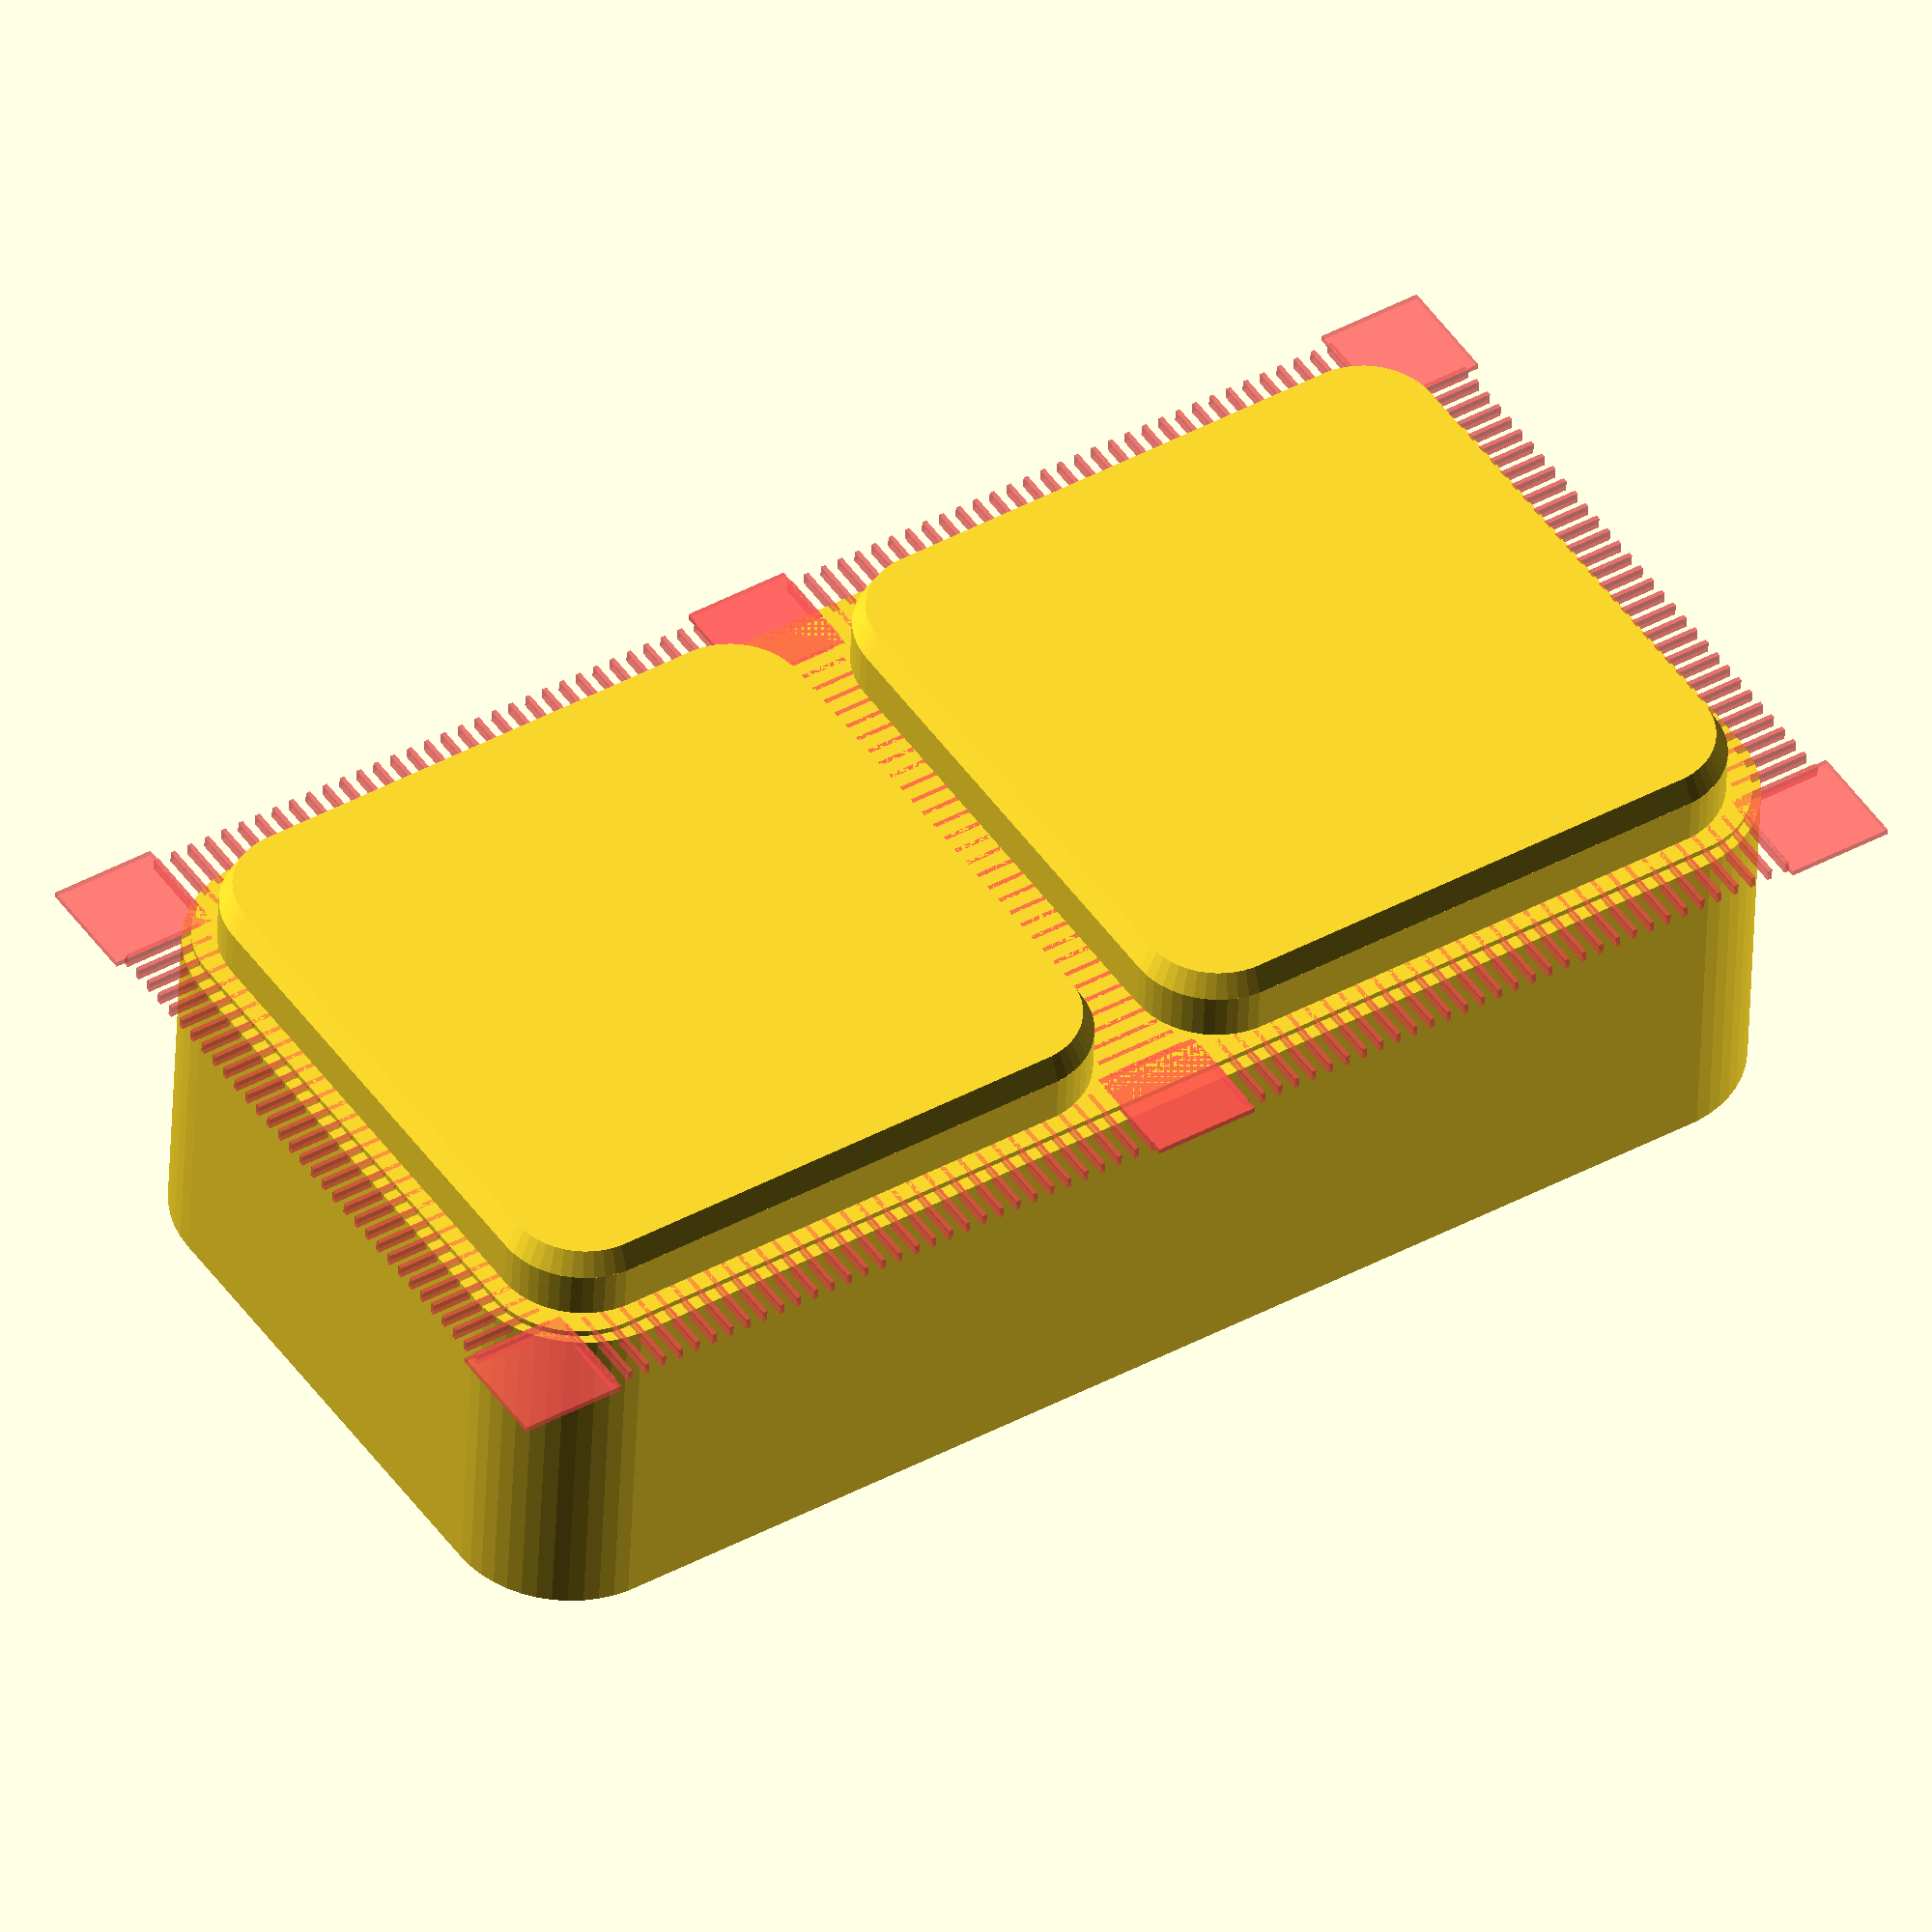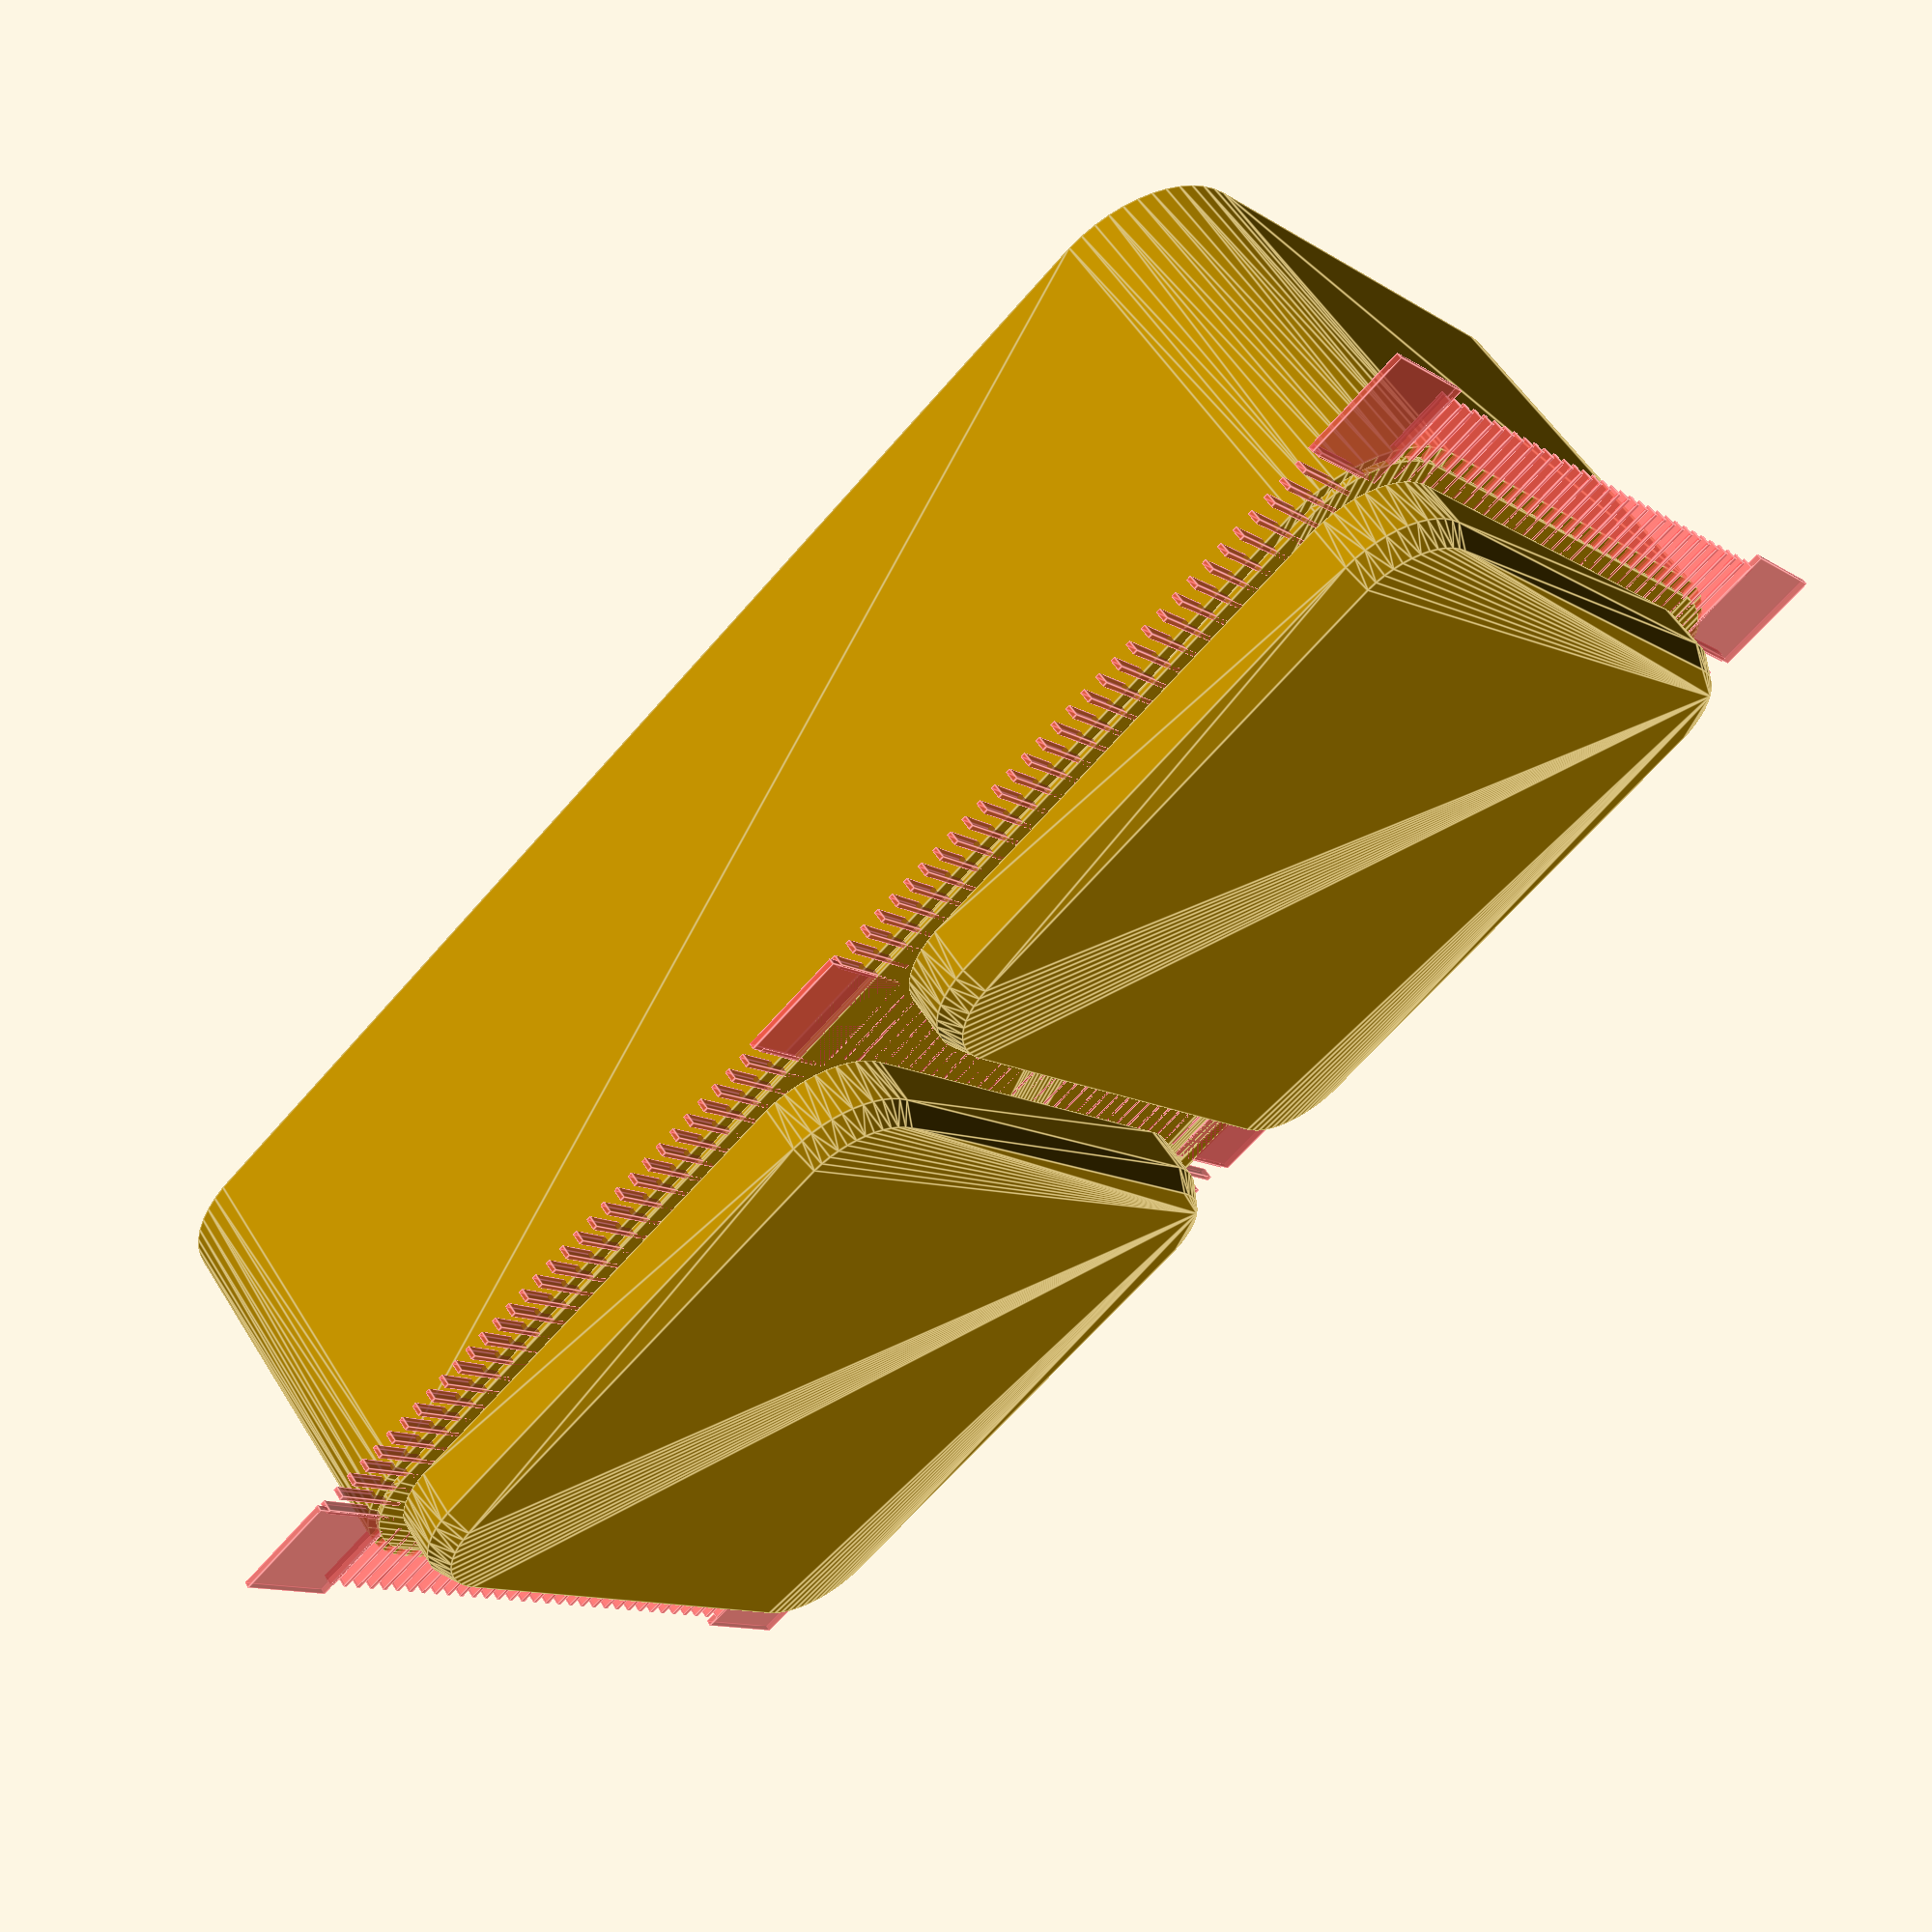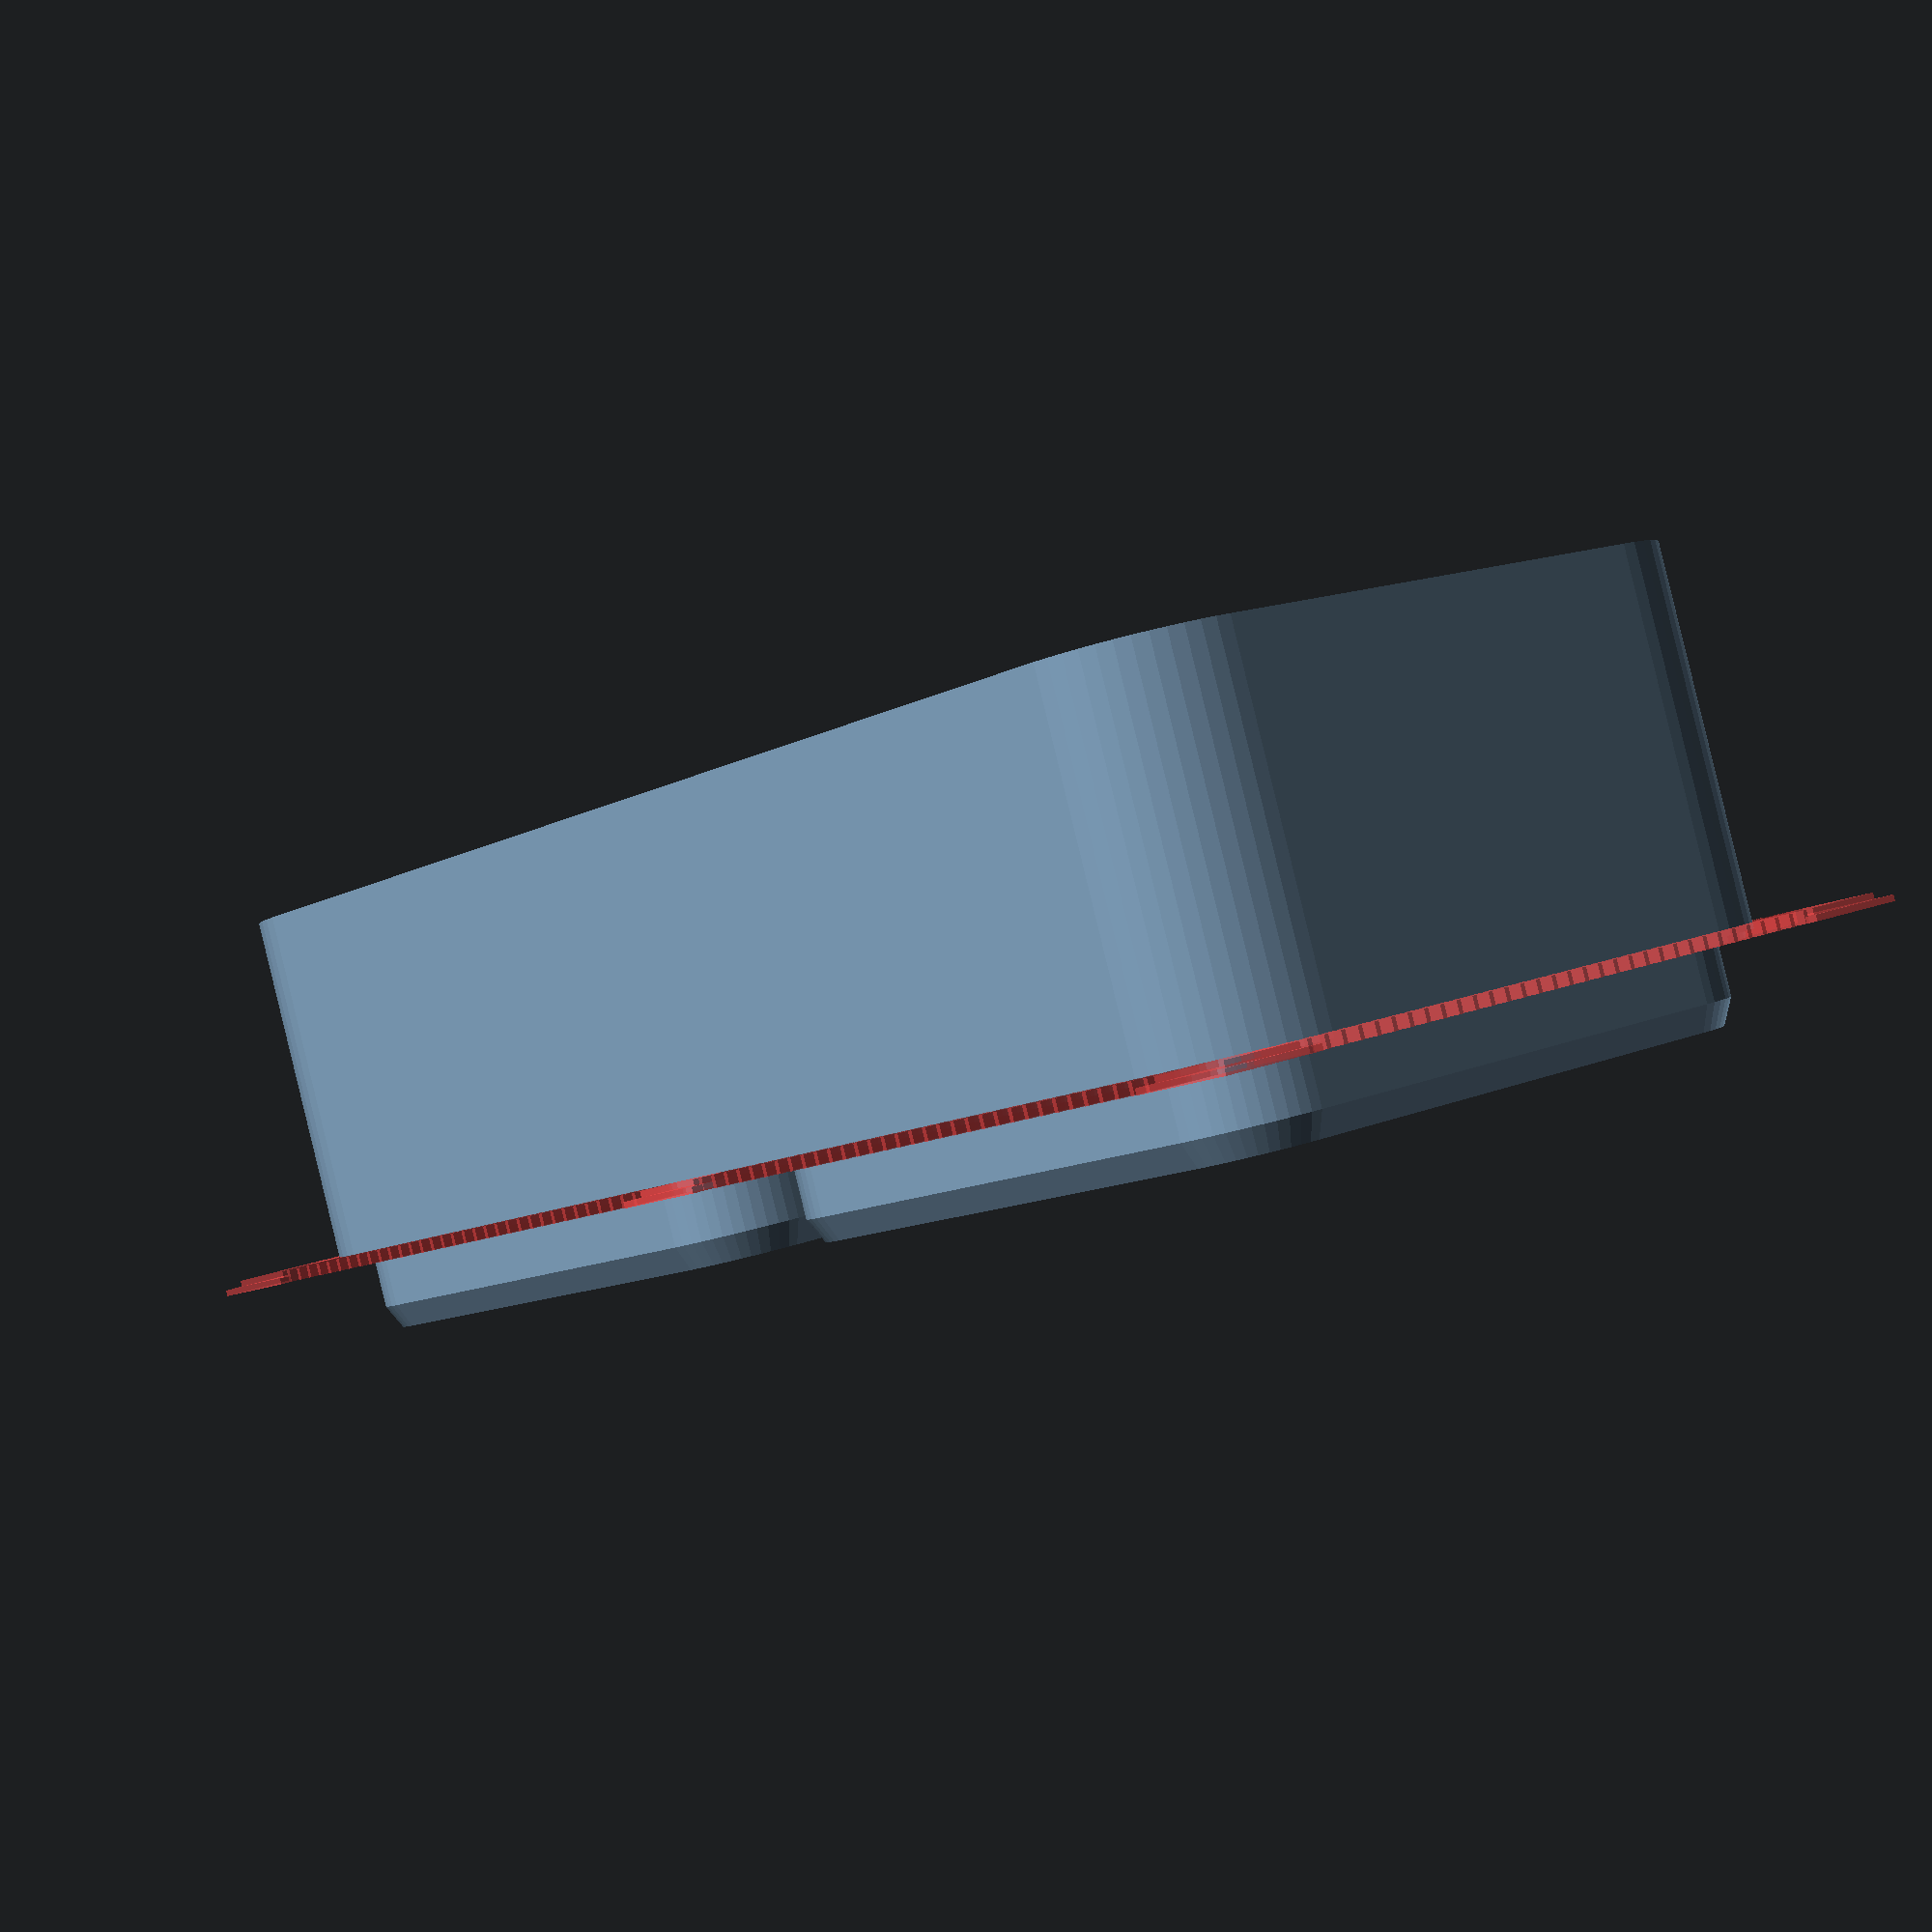
<openscad>
$fn = 50;


difference() {
	union() {
		translate(v = [0, 0, 3.2500000000]) {
			hull() {
				translate(v = [-25.0000000000, 10.0000000000, 0]) {
					cylinder(h = 14.7500000000, r = 5);
				}
				translate(v = [25.0000000000, 10.0000000000, 0]) {
					cylinder(h = 14.7500000000, r = 5);
				}
				translate(v = [-25.0000000000, -10.0000000000, 0]) {
					cylinder(h = 14.7500000000, r = 5);
				}
				translate(v = [25.0000000000, -10.0000000000, 0]) {
					cylinder(h = 14.7500000000, r = 5);
				}
			}
		}
		translate(v = [0, 0, 3]) {
			hull() {
				translate(v = [-25.6000000000, 10.6000000000, 0]) {
					cylinder(h = 0.2500000000, r = 3.8000000000);
				}
				translate(v = [25.6000000000, 10.6000000000, 0]) {
					cylinder(h = 0.2500000000, r = 3.8000000000);
				}
				translate(v = [-25.6000000000, -10.6000000000, 0]) {
					cylinder(h = 0.2500000000, r = 3.8000000000);
				}
				translate(v = [25.6000000000, -10.6000000000, 0]) {
					cylinder(h = 0.2500000000, r = 3.8000000000);
				}
			}
		}
		translate(v = [-15.0000000000, 0.0000000000, 1]) {
			rotate(a = [0, 180, 0]) {
				hull() {
					translate(v = [-10.0000000000, 10.0000000000, 0]) {
						cylinder(h = 1, r1 = 3.6000000000, r2 = 3.1000000000);
					}
					translate(v = [10.0000000000, 10.0000000000, 0]) {
						cylinder(h = 1, r1 = 3.6000000000, r2 = 3.1000000000);
					}
					translate(v = [-10.0000000000, -10.0000000000, 0]) {
						cylinder(h = 1, r1 = 3.6000000000, r2 = 3.1000000000);
					}
					translate(v = [10.0000000000, -10.0000000000, 0]) {
						cylinder(h = 1, r1 = 3.6000000000, r2 = 3.1000000000);
					}
				}
			}
		}
		translate(v = [-15.0000000000, 0.0000000000, 3]) {
			rotate(a = [0, 180, 0]) {
				hull() {
					translate(v = [-10.0000000000, 10.0000000000, 0]) {
						cylinder(h = 2, r1 = 3.6000000000, r2 = 3.6000000000);
					}
					translate(v = [10.0000000000, 10.0000000000, 0]) {
						cylinder(h = 2, r1 = 3.6000000000, r2 = 3.6000000000);
					}
					translate(v = [-10.0000000000, -10.0000000000, 0]) {
						cylinder(h = 2, r1 = 3.6000000000, r2 = 3.6000000000);
					}
					translate(v = [10.0000000000, -10.0000000000, 0]) {
						cylinder(h = 2, r1 = 3.6000000000, r2 = 3.6000000000);
					}
				}
			}
		}
		translate(v = [15.0000000000, 0.0000000000, 1]) {
			rotate(a = [0, 180, 0]) {
				hull() {
					translate(v = [-10.0000000000, 10.0000000000, 0]) {
						cylinder(h = 1, r1 = 3.6000000000, r2 = 3.1000000000);
					}
					translate(v = [10.0000000000, 10.0000000000, 0]) {
						cylinder(h = 1, r1 = 3.6000000000, r2 = 3.1000000000);
					}
					translate(v = [-10.0000000000, -10.0000000000, 0]) {
						cylinder(h = 1, r1 = 3.6000000000, r2 = 3.1000000000);
					}
					translate(v = [10.0000000000, -10.0000000000, 0]) {
						cylinder(h = 1, r1 = 3.6000000000, r2 = 3.1000000000);
					}
				}
			}
		}
		translate(v = [15.0000000000, 0.0000000000, 3]) {
			rotate(a = [0, 180, 0]) {
				hull() {
					translate(v = [-10.0000000000, 10.0000000000, 0]) {
						cylinder(h = 2, r1 = 3.6000000000, r2 = 3.6000000000);
					}
					translate(v = [10.0000000000, 10.0000000000, 0]) {
						cylinder(h = 2, r1 = 3.6000000000, r2 = 3.6000000000);
					}
					translate(v = [-10.0000000000, -10.0000000000, 0]) {
						cylinder(h = 2, r1 = 3.6000000000, r2 = 3.6000000000);
					}
					translate(v = [10.0000000000, -10.0000000000, 0]) {
						cylinder(h = 2, r1 = 3.6000000000, r2 = 3.6000000000);
					}
				}
			}
		}
	}
	union() {
		translate(v = [0, 0, 17.7500000000]) {
			hull() {
				translate(v = [-25.0000000000, 10.0000000000, 0]) {
					cylinder(h = 0.2500000000, r = 4.4000000000);
				}
				translate(v = [25.0000000000, 10.0000000000, 0]) {
					cylinder(h = 0.2500000000, r = 4.4000000000);
				}
				translate(v = [-25.0000000000, -10.0000000000, 0]) {
					cylinder(h = 0.2500000000, r = 4.4000000000);
				}
				translate(v = [25.0000000000, -10.0000000000, 0]) {
					cylinder(h = 0.2500000000, r = 4.4000000000);
				}
			}
		}
		translate(v = [0, 0, 4.5000000000]) {
			hull() {
				translate(v = [-25.0000000000, 10.0000000000, 0]) {
					cylinder(h = 13.5000000000, r = 3.8000000000);
				}
				translate(v = [25.0000000000, 10.0000000000, 0]) {
					cylinder(h = 13.5000000000, r = 3.8000000000);
				}
				translate(v = [-25.0000000000, -10.0000000000, 0]) {
					cylinder(h = 13.5000000000, r = 3.8000000000);
				}
				translate(v = [25.0000000000, -10.0000000000, 0]) {
					cylinder(h = 13.5000000000, r = 3.8000000000);
				}
			}
		}
		translate(v = [-15.0000000000, 0.0000000000, 4.5000000000]) {
			rotate(a = [0, 180, 0]) {
				hull() {
					translate(v = [-10.0000000000, 10.0000000000, 0]) {
						cylinder(h = 3.0000000000, r1 = 2.4000000000, r2 = 2.4000000000);
					}
					translate(v = [10.0000000000, 10.0000000000, 0]) {
						cylinder(h = 3.0000000000, r1 = 2.4000000000, r2 = 2.4000000000);
					}
					translate(v = [-10.0000000000, -10.0000000000, 0]) {
						cylinder(h = 3.0000000000, r1 = 2.4000000000, r2 = 2.4000000000);
					}
					translate(v = [10.0000000000, -10.0000000000, 0]) {
						cylinder(h = 3.0000000000, r1 = 2.4000000000, r2 = 2.4000000000);
					}
				}
			}
		}
		#translate(v = [-27.9000000000, -16.7500000000, 3]) {
			cube(size = [0.2000000000, 3.5000000000, 0.5000000000]);
		}
		#translate(v = [-27.9000000000, 13.2500000000, 3]) {
			cube(size = [0.2000000000, 3.5000000000, 0.5000000000]);
		}
		#translate(v = [-27.1000000000, -16.7500000000, 3]) {
			cube(size = [0.2000000000, 3.5000000000, 0.5000000000]);
		}
		#translate(v = [-27.1000000000, 13.2500000000, 3]) {
			cube(size = [0.2000000000, 3.5000000000, 0.5000000000]);
		}
		#translate(v = [-26.3000000000, -16.7500000000, 3]) {
			cube(size = [0.2000000000, 3.5000000000, 0.5000000000]);
		}
		#translate(v = [-26.3000000000, 13.2500000000, 3]) {
			cube(size = [0.2000000000, 3.5000000000, 0.5000000000]);
		}
		#translate(v = [-25.5000000000, -16.7500000000, 3]) {
			cube(size = [0.2000000000, 3.5000000000, 0.5000000000]);
		}
		#translate(v = [-25.5000000000, 13.2500000000, 3]) {
			cube(size = [0.2000000000, 3.5000000000, 0.5000000000]);
		}
		#translate(v = [-24.7000000000, -16.7500000000, 3]) {
			cube(size = [0.2000000000, 3.5000000000, 0.5000000000]);
		}
		#translate(v = [-24.7000000000, 13.2500000000, 3]) {
			cube(size = [0.2000000000, 3.5000000000, 0.5000000000]);
		}
		#translate(v = [-23.9000000000, -16.7500000000, 3]) {
			cube(size = [0.2000000000, 3.5000000000, 0.5000000000]);
		}
		#translate(v = [-23.9000000000, 13.2500000000, 3]) {
			cube(size = [0.2000000000, 3.5000000000, 0.5000000000]);
		}
		#translate(v = [-23.1000000000, -16.7500000000, 3]) {
			cube(size = [0.2000000000, 3.5000000000, 0.5000000000]);
		}
		#translate(v = [-23.1000000000, 13.2500000000, 3]) {
			cube(size = [0.2000000000, 3.5000000000, 0.5000000000]);
		}
		#translate(v = [-22.3000000000, -16.7500000000, 3]) {
			cube(size = [0.2000000000, 3.5000000000, 0.5000000000]);
		}
		#translate(v = [-22.3000000000, 13.2500000000, 3]) {
			cube(size = [0.2000000000, 3.5000000000, 0.5000000000]);
		}
		#translate(v = [-21.5000000000, -16.7500000000, 3]) {
			cube(size = [0.2000000000, 3.5000000000, 0.5000000000]);
		}
		#translate(v = [-21.5000000000, 13.2500000000, 3]) {
			cube(size = [0.2000000000, 3.5000000000, 0.5000000000]);
		}
		#translate(v = [-20.7000000000, -16.7500000000, 3]) {
			cube(size = [0.2000000000, 3.5000000000, 0.5000000000]);
		}
		#translate(v = [-20.7000000000, 13.2500000000, 3]) {
			cube(size = [0.2000000000, 3.5000000000, 0.5000000000]);
		}
		#translate(v = [-19.9000000000, -16.7500000000, 3]) {
			cube(size = [0.2000000000, 3.5000000000, 0.5000000000]);
		}
		#translate(v = [-19.9000000000, 13.2500000000, 3]) {
			cube(size = [0.2000000000, 3.5000000000, 0.5000000000]);
		}
		#translate(v = [-19.1000000000, -16.7500000000, 3]) {
			cube(size = [0.2000000000, 3.5000000000, 0.5000000000]);
		}
		#translate(v = [-19.1000000000, 13.2500000000, 3]) {
			cube(size = [0.2000000000, 3.5000000000, 0.5000000000]);
		}
		#translate(v = [-18.3000000000, -16.7500000000, 3]) {
			cube(size = [0.2000000000, 3.5000000000, 0.5000000000]);
		}
		#translate(v = [-18.3000000000, 13.2500000000, 3]) {
			cube(size = [0.2000000000, 3.5000000000, 0.5000000000]);
		}
		#translate(v = [-17.5000000000, -16.7500000000, 3]) {
			cube(size = [0.2000000000, 3.5000000000, 0.5000000000]);
		}
		#translate(v = [-17.5000000000, 13.2500000000, 3]) {
			cube(size = [0.2000000000, 3.5000000000, 0.5000000000]);
		}
		#translate(v = [-16.7000000000, -16.7500000000, 3]) {
			cube(size = [0.2000000000, 3.5000000000, 0.5000000000]);
		}
		#translate(v = [-16.7000000000, 13.2500000000, 3]) {
			cube(size = [0.2000000000, 3.5000000000, 0.5000000000]);
		}
		#translate(v = [-15.9000000000, -16.7500000000, 3]) {
			cube(size = [0.2000000000, 3.5000000000, 0.5000000000]);
		}
		#translate(v = [-15.9000000000, 13.2500000000, 3]) {
			cube(size = [0.2000000000, 3.5000000000, 0.5000000000]);
		}
		#translate(v = [-15.1000000000, -16.7500000000, 3]) {
			cube(size = [0.2000000000, 3.5000000000, 0.5000000000]);
		}
		#translate(v = [-15.1000000000, 13.2500000000, 3]) {
			cube(size = [0.2000000000, 3.5000000000, 0.5000000000]);
		}
		#translate(v = [-14.3000000000, -16.7500000000, 3]) {
			cube(size = [0.2000000000, 3.5000000000, 0.5000000000]);
		}
		#translate(v = [-14.3000000000, 13.2500000000, 3]) {
			cube(size = [0.2000000000, 3.5000000000, 0.5000000000]);
		}
		#translate(v = [-13.5000000000, -16.7500000000, 3]) {
			cube(size = [0.2000000000, 3.5000000000, 0.5000000000]);
		}
		#translate(v = [-13.5000000000, 13.2500000000, 3]) {
			cube(size = [0.2000000000, 3.5000000000, 0.5000000000]);
		}
		#translate(v = [-12.7000000000, -16.7500000000, 3]) {
			cube(size = [0.2000000000, 3.5000000000, 0.5000000000]);
		}
		#translate(v = [-12.7000000000, 13.2500000000, 3]) {
			cube(size = [0.2000000000, 3.5000000000, 0.5000000000]);
		}
		#translate(v = [-11.9000000000, -16.7500000000, 3]) {
			cube(size = [0.2000000000, 3.5000000000, 0.5000000000]);
		}
		#translate(v = [-11.9000000000, 13.2500000000, 3]) {
			cube(size = [0.2000000000, 3.5000000000, 0.5000000000]);
		}
		#translate(v = [-11.1000000000, -16.7500000000, 3]) {
			cube(size = [0.2000000000, 3.5000000000, 0.5000000000]);
		}
		#translate(v = [-11.1000000000, 13.2500000000, 3]) {
			cube(size = [0.2000000000, 3.5000000000, 0.5000000000]);
		}
		#translate(v = [-10.3000000000, -16.7500000000, 3]) {
			cube(size = [0.2000000000, 3.5000000000, 0.5000000000]);
		}
		#translate(v = [-10.3000000000, 13.2500000000, 3]) {
			cube(size = [0.2000000000, 3.5000000000, 0.5000000000]);
		}
		#translate(v = [-9.5000000000, -16.7500000000, 3]) {
			cube(size = [0.2000000000, 3.5000000000, 0.5000000000]);
		}
		#translate(v = [-9.5000000000, 13.2500000000, 3]) {
			cube(size = [0.2000000000, 3.5000000000, 0.5000000000]);
		}
		#translate(v = [-8.7000000000, -16.7500000000, 3]) {
			cube(size = [0.2000000000, 3.5000000000, 0.5000000000]);
		}
		#translate(v = [-8.7000000000, 13.2500000000, 3]) {
			cube(size = [0.2000000000, 3.5000000000, 0.5000000000]);
		}
		#translate(v = [-7.9000000000, -16.7500000000, 3]) {
			cube(size = [0.2000000000, 3.5000000000, 0.5000000000]);
		}
		#translate(v = [-7.9000000000, 13.2500000000, 3]) {
			cube(size = [0.2000000000, 3.5000000000, 0.5000000000]);
		}
		#translate(v = [-7.1000000000, -16.7500000000, 3]) {
			cube(size = [0.2000000000, 3.5000000000, 0.5000000000]);
		}
		#translate(v = [-7.1000000000, 13.2500000000, 3]) {
			cube(size = [0.2000000000, 3.5000000000, 0.5000000000]);
		}
		#translate(v = [-6.3000000000, -16.7500000000, 3]) {
			cube(size = [0.2000000000, 3.5000000000, 0.5000000000]);
		}
		#translate(v = [-6.3000000000, 13.2500000000, 3]) {
			cube(size = [0.2000000000, 3.5000000000, 0.5000000000]);
		}
		#translate(v = [-5.5000000000, -16.7500000000, 3]) {
			cube(size = [0.2000000000, 3.5000000000, 0.5000000000]);
		}
		#translate(v = [-5.5000000000, 13.2500000000, 3]) {
			cube(size = [0.2000000000, 3.5000000000, 0.5000000000]);
		}
		#translate(v = [-4.7000000000, -16.7500000000, 3]) {
			cube(size = [0.2000000000, 3.5000000000, 0.5000000000]);
		}
		#translate(v = [-4.7000000000, 13.2500000000, 3]) {
			cube(size = [0.2000000000, 3.5000000000, 0.5000000000]);
		}
		#translate(v = [-3.9000000000, -16.7500000000, 3]) {
			cube(size = [0.2000000000, 3.5000000000, 0.5000000000]);
		}
		#translate(v = [-3.9000000000, 13.2500000000, 3]) {
			cube(size = [0.2000000000, 3.5000000000, 0.5000000000]);
		}
		#translate(v = [-3.1000000000, -16.7500000000, 3]) {
			cube(size = [0.2000000000, 3.5000000000, 0.5000000000]);
		}
		#translate(v = [-3.1000000000, 13.2500000000, 3]) {
			cube(size = [0.2000000000, 3.5000000000, 0.5000000000]);
		}
		#translate(v = [-2.3000000000, -16.7500000000, 3]) {
			cube(size = [0.2000000000, 3.5000000000, 0.5000000000]);
		}
		#translate(v = [-2.3000000000, 13.2500000000, 3]) {
			cube(size = [0.2000000000, 3.5000000000, 0.5000000000]);
		}
		#translate(v = [-31.7500000000, -12.9000000000, 3]) {
			cube(size = [3.5000000000, 0.2000000000, 0.5000000000]);
		}
		#translate(v = [-1.7500000000, -12.9000000000, 3]) {
			cube(size = [3.5000000000, 0.2000000000, 0.5000000000]);
		}
		#translate(v = [-31.7500000000, -12.1000000000, 3]) {
			cube(size = [3.5000000000, 0.2000000000, 0.5000000000]);
		}
		#translate(v = [-1.7500000000, -12.1000000000, 3]) {
			cube(size = [3.5000000000, 0.2000000000, 0.5000000000]);
		}
		#translate(v = [-31.7500000000, -11.3000000000, 3]) {
			cube(size = [3.5000000000, 0.2000000000, 0.5000000000]);
		}
		#translate(v = [-1.7500000000, -11.3000000000, 3]) {
			cube(size = [3.5000000000, 0.2000000000, 0.5000000000]);
		}
		#translate(v = [-31.7500000000, -10.5000000000, 3]) {
			cube(size = [3.5000000000, 0.2000000000, 0.5000000000]);
		}
		#translate(v = [-1.7500000000, -10.5000000000, 3]) {
			cube(size = [3.5000000000, 0.2000000000, 0.5000000000]);
		}
		#translate(v = [-31.7500000000, -9.7000000000, 3]) {
			cube(size = [3.5000000000, 0.2000000000, 0.5000000000]);
		}
		#translate(v = [-1.7500000000, -9.7000000000, 3]) {
			cube(size = [3.5000000000, 0.2000000000, 0.5000000000]);
		}
		#translate(v = [-31.7500000000, -8.9000000000, 3]) {
			cube(size = [3.5000000000, 0.2000000000, 0.5000000000]);
		}
		#translate(v = [-1.7500000000, -8.9000000000, 3]) {
			cube(size = [3.5000000000, 0.2000000000, 0.5000000000]);
		}
		#translate(v = [-31.7500000000, -8.1000000000, 3]) {
			cube(size = [3.5000000000, 0.2000000000, 0.5000000000]);
		}
		#translate(v = [-1.7500000000, -8.1000000000, 3]) {
			cube(size = [3.5000000000, 0.2000000000, 0.5000000000]);
		}
		#translate(v = [-31.7500000000, -7.3000000000, 3]) {
			cube(size = [3.5000000000, 0.2000000000, 0.5000000000]);
		}
		#translate(v = [-1.7500000000, -7.3000000000, 3]) {
			cube(size = [3.5000000000, 0.2000000000, 0.5000000000]);
		}
		#translate(v = [-31.7500000000, -6.5000000000, 3]) {
			cube(size = [3.5000000000, 0.2000000000, 0.5000000000]);
		}
		#translate(v = [-1.7500000000, -6.5000000000, 3]) {
			cube(size = [3.5000000000, 0.2000000000, 0.5000000000]);
		}
		#translate(v = [-31.7500000000, -5.7000000000, 3]) {
			cube(size = [3.5000000000, 0.2000000000, 0.5000000000]);
		}
		#translate(v = [-1.7500000000, -5.7000000000, 3]) {
			cube(size = [3.5000000000, 0.2000000000, 0.5000000000]);
		}
		#translate(v = [-31.7500000000, -4.9000000000, 3]) {
			cube(size = [3.5000000000, 0.2000000000, 0.5000000000]);
		}
		#translate(v = [-1.7500000000, -4.9000000000, 3]) {
			cube(size = [3.5000000000, 0.2000000000, 0.5000000000]);
		}
		#translate(v = [-31.7500000000, -4.1000000000, 3]) {
			cube(size = [3.5000000000, 0.2000000000, 0.5000000000]);
		}
		#translate(v = [-1.7500000000, -4.1000000000, 3]) {
			cube(size = [3.5000000000, 0.2000000000, 0.5000000000]);
		}
		#translate(v = [-31.7500000000, -3.3000000000, 3]) {
			cube(size = [3.5000000000, 0.2000000000, 0.5000000000]);
		}
		#translate(v = [-1.7500000000, -3.3000000000, 3]) {
			cube(size = [3.5000000000, 0.2000000000, 0.5000000000]);
		}
		#translate(v = [-31.7500000000, -2.5000000000, 3]) {
			cube(size = [3.5000000000, 0.2000000000, 0.5000000000]);
		}
		#translate(v = [-1.7500000000, -2.5000000000, 3]) {
			cube(size = [3.5000000000, 0.2000000000, 0.5000000000]);
		}
		#translate(v = [-31.7500000000, -1.7000000000, 3]) {
			cube(size = [3.5000000000, 0.2000000000, 0.5000000000]);
		}
		#translate(v = [-1.7500000000, -1.7000000000, 3]) {
			cube(size = [3.5000000000, 0.2000000000, 0.5000000000]);
		}
		#translate(v = [-31.7500000000, -0.9000000000, 3]) {
			cube(size = [3.5000000000, 0.2000000000, 0.5000000000]);
		}
		#translate(v = [-1.7500000000, -0.9000000000, 3]) {
			cube(size = [3.5000000000, 0.2000000000, 0.5000000000]);
		}
		#translate(v = [-31.7500000000, -0.1000000000, 3]) {
			cube(size = [3.5000000000, 0.2000000000, 0.5000000000]);
		}
		#translate(v = [-1.7500000000, -0.1000000000, 3]) {
			cube(size = [3.5000000000, 0.2000000000, 0.5000000000]);
		}
		#translate(v = [-31.7500000000, 0.7000000000, 3]) {
			cube(size = [3.5000000000, 0.2000000000, 0.5000000000]);
		}
		#translate(v = [-1.7500000000, 0.7000000000, 3]) {
			cube(size = [3.5000000000, 0.2000000000, 0.5000000000]);
		}
		#translate(v = [-31.7500000000, 1.5000000000, 3]) {
			cube(size = [3.5000000000, 0.2000000000, 0.5000000000]);
		}
		#translate(v = [-1.7500000000, 1.5000000000, 3]) {
			cube(size = [3.5000000000, 0.2000000000, 0.5000000000]);
		}
		#translate(v = [-31.7500000000, 2.3000000000, 3]) {
			cube(size = [3.5000000000, 0.2000000000, 0.5000000000]);
		}
		#translate(v = [-1.7500000000, 2.3000000000, 3]) {
			cube(size = [3.5000000000, 0.2000000000, 0.5000000000]);
		}
		#translate(v = [-31.7500000000, 3.1000000000, 3]) {
			cube(size = [3.5000000000, 0.2000000000, 0.5000000000]);
		}
		#translate(v = [-1.7500000000, 3.1000000000, 3]) {
			cube(size = [3.5000000000, 0.2000000000, 0.5000000000]);
		}
		#translate(v = [-31.7500000000, 3.9000000000, 3]) {
			cube(size = [3.5000000000, 0.2000000000, 0.5000000000]);
		}
		#translate(v = [-1.7500000000, 3.9000000000, 3]) {
			cube(size = [3.5000000000, 0.2000000000, 0.5000000000]);
		}
		#translate(v = [-31.7500000000, 4.7000000000, 3]) {
			cube(size = [3.5000000000, 0.2000000000, 0.5000000000]);
		}
		#translate(v = [-1.7500000000, 4.7000000000, 3]) {
			cube(size = [3.5000000000, 0.2000000000, 0.5000000000]);
		}
		#translate(v = [-31.7500000000, 5.5000000000, 3]) {
			cube(size = [3.5000000000, 0.2000000000, 0.5000000000]);
		}
		#translate(v = [-1.7500000000, 5.5000000000, 3]) {
			cube(size = [3.5000000000, 0.2000000000, 0.5000000000]);
		}
		#translate(v = [-31.7500000000, 6.3000000000, 3]) {
			cube(size = [3.5000000000, 0.2000000000, 0.5000000000]);
		}
		#translate(v = [-1.7500000000, 6.3000000000, 3]) {
			cube(size = [3.5000000000, 0.2000000000, 0.5000000000]);
		}
		#translate(v = [-31.7500000000, 7.1000000000, 3]) {
			cube(size = [3.5000000000, 0.2000000000, 0.5000000000]);
		}
		#translate(v = [-1.7500000000, 7.1000000000, 3]) {
			cube(size = [3.5000000000, 0.2000000000, 0.5000000000]);
		}
		#translate(v = [-31.7500000000, 7.9000000000, 3]) {
			cube(size = [3.5000000000, 0.2000000000, 0.5000000000]);
		}
		#translate(v = [-1.7500000000, 7.9000000000, 3]) {
			cube(size = [3.5000000000, 0.2000000000, 0.5000000000]);
		}
		#translate(v = [-31.7500000000, 8.7000000000, 3]) {
			cube(size = [3.5000000000, 0.2000000000, 0.5000000000]);
		}
		#translate(v = [-1.7500000000, 8.7000000000, 3]) {
			cube(size = [3.5000000000, 0.2000000000, 0.5000000000]);
		}
		#translate(v = [-31.7500000000, 9.5000000000, 3]) {
			cube(size = [3.5000000000, 0.2000000000, 0.5000000000]);
		}
		#translate(v = [-1.7500000000, 9.5000000000, 3]) {
			cube(size = [3.5000000000, 0.2000000000, 0.5000000000]);
		}
		#translate(v = [-31.7500000000, 10.3000000000, 3]) {
			cube(size = [3.5000000000, 0.2000000000, 0.5000000000]);
		}
		#translate(v = [-1.7500000000, 10.3000000000, 3]) {
			cube(size = [3.5000000000, 0.2000000000, 0.5000000000]);
		}
		#translate(v = [-31.7500000000, 11.1000000000, 3]) {
			cube(size = [3.5000000000, 0.2000000000, 0.5000000000]);
		}
		#translate(v = [-1.7500000000, 11.1000000000, 3]) {
			cube(size = [3.5000000000, 0.2000000000, 0.5000000000]);
		}
		#translate(v = [-31.7500000000, 11.9000000000, 3]) {
			cube(size = [3.5000000000, 0.2000000000, 0.5000000000]);
		}
		#translate(v = [-1.7500000000, 11.9000000000, 3]) {
			cube(size = [3.5000000000, 0.2000000000, 0.5000000000]);
		}
		#translate(v = [-31.7500000000, 12.7000000000, 3]) {
			cube(size = [3.5000000000, 0.2000000000, 0.5000000000]);
		}
		#translate(v = [-1.7500000000, 12.7000000000, 3]) {
			cube(size = [3.5000000000, 0.2000000000, 0.5000000000]);
		}
		#translate(v = [-32.2500000000, -17.2500000000, 3]) {
			cube(size = [4.5000000000, 4.5000000000, 0.2500000000]);
		}
		#translate(v = [-2.2500000000, -17.2500000000, 3]) {
			cube(size = [4.5000000000, 4.5000000000, 0.2500000000]);
		}
		#translate(v = [-32.2500000000, 12.7500000000, 3]) {
			cube(size = [4.5000000000, 4.5000000000, 0.2500000000]);
		}
		#translate(v = [-2.2500000000, 12.7500000000, 3]) {
			cube(size = [4.5000000000, 4.5000000000, 0.2500000000]);
		}
		#translate(v = [-31.7500000000, -16.7500000000, 3.2500000000]) {
			cube(size = [3.5000000000, 3.5000000000, 0.2500000000]);
		}
		#translate(v = [-1.7500000000, -16.7500000000, 3.2500000000]) {
			cube(size = [3.5000000000, 3.5000000000, 0.2500000000]);
		}
		#translate(v = [-31.7500000000, 13.2500000000, 3.2500000000]) {
			cube(size = [3.5000000000, 3.5000000000, 0.2500000000]);
		}
		#translate(v = [-1.7500000000, 13.2500000000, 3.2500000000]) {
			cube(size = [3.5000000000, 3.5000000000, 0.2500000000]);
		}
		translate(v = [15.0000000000, 0.0000000000, 4.5000000000]) {
			rotate(a = [0, 180, 0]) {
				hull() {
					translate(v = [-10.0000000000, 10.0000000000, 0]) {
						cylinder(h = 3.0000000000, r1 = 2.4000000000, r2 = 2.4000000000);
					}
					translate(v = [10.0000000000, 10.0000000000, 0]) {
						cylinder(h = 3.0000000000, r1 = 2.4000000000, r2 = 2.4000000000);
					}
					translate(v = [-10.0000000000, -10.0000000000, 0]) {
						cylinder(h = 3.0000000000, r1 = 2.4000000000, r2 = 2.4000000000);
					}
					translate(v = [10.0000000000, -10.0000000000, 0]) {
						cylinder(h = 3.0000000000, r1 = 2.4000000000, r2 = 2.4000000000);
					}
				}
			}
		}
		#translate(v = [2.1000000000, -16.7500000000, 3]) {
			cube(size = [0.2000000000, 3.5000000000, 0.5000000000]);
		}
		#translate(v = [2.1000000000, 13.2500000000, 3]) {
			cube(size = [0.2000000000, 3.5000000000, 0.5000000000]);
		}
		#translate(v = [2.9000000000, -16.7500000000, 3]) {
			cube(size = [0.2000000000, 3.5000000000, 0.5000000000]);
		}
		#translate(v = [2.9000000000, 13.2500000000, 3]) {
			cube(size = [0.2000000000, 3.5000000000, 0.5000000000]);
		}
		#translate(v = [3.7000000000, -16.7500000000, 3]) {
			cube(size = [0.2000000000, 3.5000000000, 0.5000000000]);
		}
		#translate(v = [3.7000000000, 13.2500000000, 3]) {
			cube(size = [0.2000000000, 3.5000000000, 0.5000000000]);
		}
		#translate(v = [4.5000000000, -16.7500000000, 3]) {
			cube(size = [0.2000000000, 3.5000000000, 0.5000000000]);
		}
		#translate(v = [4.5000000000, 13.2500000000, 3]) {
			cube(size = [0.2000000000, 3.5000000000, 0.5000000000]);
		}
		#translate(v = [5.3000000000, -16.7500000000, 3]) {
			cube(size = [0.2000000000, 3.5000000000, 0.5000000000]);
		}
		#translate(v = [5.3000000000, 13.2500000000, 3]) {
			cube(size = [0.2000000000, 3.5000000000, 0.5000000000]);
		}
		#translate(v = [6.1000000000, -16.7500000000, 3]) {
			cube(size = [0.2000000000, 3.5000000000, 0.5000000000]);
		}
		#translate(v = [6.1000000000, 13.2500000000, 3]) {
			cube(size = [0.2000000000, 3.5000000000, 0.5000000000]);
		}
		#translate(v = [6.9000000000, -16.7500000000, 3]) {
			cube(size = [0.2000000000, 3.5000000000, 0.5000000000]);
		}
		#translate(v = [6.9000000000, 13.2500000000, 3]) {
			cube(size = [0.2000000000, 3.5000000000, 0.5000000000]);
		}
		#translate(v = [7.7000000000, -16.7500000000, 3]) {
			cube(size = [0.2000000000, 3.5000000000, 0.5000000000]);
		}
		#translate(v = [7.7000000000, 13.2500000000, 3]) {
			cube(size = [0.2000000000, 3.5000000000, 0.5000000000]);
		}
		#translate(v = [8.5000000000, -16.7500000000, 3]) {
			cube(size = [0.2000000000, 3.5000000000, 0.5000000000]);
		}
		#translate(v = [8.5000000000, 13.2500000000, 3]) {
			cube(size = [0.2000000000, 3.5000000000, 0.5000000000]);
		}
		#translate(v = [9.3000000000, -16.7500000000, 3]) {
			cube(size = [0.2000000000, 3.5000000000, 0.5000000000]);
		}
		#translate(v = [9.3000000000, 13.2500000000, 3]) {
			cube(size = [0.2000000000, 3.5000000000, 0.5000000000]);
		}
		#translate(v = [10.1000000000, -16.7500000000, 3]) {
			cube(size = [0.2000000000, 3.5000000000, 0.5000000000]);
		}
		#translate(v = [10.1000000000, 13.2500000000, 3]) {
			cube(size = [0.2000000000, 3.5000000000, 0.5000000000]);
		}
		#translate(v = [10.9000000000, -16.7500000000, 3]) {
			cube(size = [0.2000000000, 3.5000000000, 0.5000000000]);
		}
		#translate(v = [10.9000000000, 13.2500000000, 3]) {
			cube(size = [0.2000000000, 3.5000000000, 0.5000000000]);
		}
		#translate(v = [11.7000000000, -16.7500000000, 3]) {
			cube(size = [0.2000000000, 3.5000000000, 0.5000000000]);
		}
		#translate(v = [11.7000000000, 13.2500000000, 3]) {
			cube(size = [0.2000000000, 3.5000000000, 0.5000000000]);
		}
		#translate(v = [12.5000000000, -16.7500000000, 3]) {
			cube(size = [0.2000000000, 3.5000000000, 0.5000000000]);
		}
		#translate(v = [12.5000000000, 13.2500000000, 3]) {
			cube(size = [0.2000000000, 3.5000000000, 0.5000000000]);
		}
		#translate(v = [13.3000000000, -16.7500000000, 3]) {
			cube(size = [0.2000000000, 3.5000000000, 0.5000000000]);
		}
		#translate(v = [13.3000000000, 13.2500000000, 3]) {
			cube(size = [0.2000000000, 3.5000000000, 0.5000000000]);
		}
		#translate(v = [14.1000000000, -16.7500000000, 3]) {
			cube(size = [0.2000000000, 3.5000000000, 0.5000000000]);
		}
		#translate(v = [14.1000000000, 13.2500000000, 3]) {
			cube(size = [0.2000000000, 3.5000000000, 0.5000000000]);
		}
		#translate(v = [14.9000000000, -16.7500000000, 3]) {
			cube(size = [0.2000000000, 3.5000000000, 0.5000000000]);
		}
		#translate(v = [14.9000000000, 13.2500000000, 3]) {
			cube(size = [0.2000000000, 3.5000000000, 0.5000000000]);
		}
		#translate(v = [15.7000000000, -16.7500000000, 3]) {
			cube(size = [0.2000000000, 3.5000000000, 0.5000000000]);
		}
		#translate(v = [15.7000000000, 13.2500000000, 3]) {
			cube(size = [0.2000000000, 3.5000000000, 0.5000000000]);
		}
		#translate(v = [16.5000000000, -16.7500000000, 3]) {
			cube(size = [0.2000000000, 3.5000000000, 0.5000000000]);
		}
		#translate(v = [16.5000000000, 13.2500000000, 3]) {
			cube(size = [0.2000000000, 3.5000000000, 0.5000000000]);
		}
		#translate(v = [17.3000000000, -16.7500000000, 3]) {
			cube(size = [0.2000000000, 3.5000000000, 0.5000000000]);
		}
		#translate(v = [17.3000000000, 13.2500000000, 3]) {
			cube(size = [0.2000000000, 3.5000000000, 0.5000000000]);
		}
		#translate(v = [18.1000000000, -16.7500000000, 3]) {
			cube(size = [0.2000000000, 3.5000000000, 0.5000000000]);
		}
		#translate(v = [18.1000000000, 13.2500000000, 3]) {
			cube(size = [0.2000000000, 3.5000000000, 0.5000000000]);
		}
		#translate(v = [18.9000000000, -16.7500000000, 3]) {
			cube(size = [0.2000000000, 3.5000000000, 0.5000000000]);
		}
		#translate(v = [18.9000000000, 13.2500000000, 3]) {
			cube(size = [0.2000000000, 3.5000000000, 0.5000000000]);
		}
		#translate(v = [19.7000000000, -16.7500000000, 3]) {
			cube(size = [0.2000000000, 3.5000000000, 0.5000000000]);
		}
		#translate(v = [19.7000000000, 13.2500000000, 3]) {
			cube(size = [0.2000000000, 3.5000000000, 0.5000000000]);
		}
		#translate(v = [20.5000000000, -16.7500000000, 3]) {
			cube(size = [0.2000000000, 3.5000000000, 0.5000000000]);
		}
		#translate(v = [20.5000000000, 13.2500000000, 3]) {
			cube(size = [0.2000000000, 3.5000000000, 0.5000000000]);
		}
		#translate(v = [21.3000000000, -16.7500000000, 3]) {
			cube(size = [0.2000000000, 3.5000000000, 0.5000000000]);
		}
		#translate(v = [21.3000000000, 13.2500000000, 3]) {
			cube(size = [0.2000000000, 3.5000000000, 0.5000000000]);
		}
		#translate(v = [22.1000000000, -16.7500000000, 3]) {
			cube(size = [0.2000000000, 3.5000000000, 0.5000000000]);
		}
		#translate(v = [22.1000000000, 13.2500000000, 3]) {
			cube(size = [0.2000000000, 3.5000000000, 0.5000000000]);
		}
		#translate(v = [22.9000000000, -16.7500000000, 3]) {
			cube(size = [0.2000000000, 3.5000000000, 0.5000000000]);
		}
		#translate(v = [22.9000000000, 13.2500000000, 3]) {
			cube(size = [0.2000000000, 3.5000000000, 0.5000000000]);
		}
		#translate(v = [23.7000000000, -16.7500000000, 3]) {
			cube(size = [0.2000000000, 3.5000000000, 0.5000000000]);
		}
		#translate(v = [23.7000000000, 13.2500000000, 3]) {
			cube(size = [0.2000000000, 3.5000000000, 0.5000000000]);
		}
		#translate(v = [24.5000000000, -16.7500000000, 3]) {
			cube(size = [0.2000000000, 3.5000000000, 0.5000000000]);
		}
		#translate(v = [24.5000000000, 13.2500000000, 3]) {
			cube(size = [0.2000000000, 3.5000000000, 0.5000000000]);
		}
		#translate(v = [25.3000000000, -16.7500000000, 3]) {
			cube(size = [0.2000000000, 3.5000000000, 0.5000000000]);
		}
		#translate(v = [25.3000000000, 13.2500000000, 3]) {
			cube(size = [0.2000000000, 3.5000000000, 0.5000000000]);
		}
		#translate(v = [26.1000000000, -16.7500000000, 3]) {
			cube(size = [0.2000000000, 3.5000000000, 0.5000000000]);
		}
		#translate(v = [26.1000000000, 13.2500000000, 3]) {
			cube(size = [0.2000000000, 3.5000000000, 0.5000000000]);
		}
		#translate(v = [26.9000000000, -16.7500000000, 3]) {
			cube(size = [0.2000000000, 3.5000000000, 0.5000000000]);
		}
		#translate(v = [26.9000000000, 13.2500000000, 3]) {
			cube(size = [0.2000000000, 3.5000000000, 0.5000000000]);
		}
		#translate(v = [27.7000000000, -16.7500000000, 3]) {
			cube(size = [0.2000000000, 3.5000000000, 0.5000000000]);
		}
		#translate(v = [27.7000000000, 13.2500000000, 3]) {
			cube(size = [0.2000000000, 3.5000000000, 0.5000000000]);
		}
		#translate(v = [-1.7500000000, -12.9000000000, 3]) {
			cube(size = [3.5000000000, 0.2000000000, 0.5000000000]);
		}
		#translate(v = [28.2500000000, -12.9000000000, 3]) {
			cube(size = [3.5000000000, 0.2000000000, 0.5000000000]);
		}
		#translate(v = [-1.7500000000, -12.1000000000, 3]) {
			cube(size = [3.5000000000, 0.2000000000, 0.5000000000]);
		}
		#translate(v = [28.2500000000, -12.1000000000, 3]) {
			cube(size = [3.5000000000, 0.2000000000, 0.5000000000]);
		}
		#translate(v = [-1.7500000000, -11.3000000000, 3]) {
			cube(size = [3.5000000000, 0.2000000000, 0.5000000000]);
		}
		#translate(v = [28.2500000000, -11.3000000000, 3]) {
			cube(size = [3.5000000000, 0.2000000000, 0.5000000000]);
		}
		#translate(v = [-1.7500000000, -10.5000000000, 3]) {
			cube(size = [3.5000000000, 0.2000000000, 0.5000000000]);
		}
		#translate(v = [28.2500000000, -10.5000000000, 3]) {
			cube(size = [3.5000000000, 0.2000000000, 0.5000000000]);
		}
		#translate(v = [-1.7500000000, -9.7000000000, 3]) {
			cube(size = [3.5000000000, 0.2000000000, 0.5000000000]);
		}
		#translate(v = [28.2500000000, -9.7000000000, 3]) {
			cube(size = [3.5000000000, 0.2000000000, 0.5000000000]);
		}
		#translate(v = [-1.7500000000, -8.9000000000, 3]) {
			cube(size = [3.5000000000, 0.2000000000, 0.5000000000]);
		}
		#translate(v = [28.2500000000, -8.9000000000, 3]) {
			cube(size = [3.5000000000, 0.2000000000, 0.5000000000]);
		}
		#translate(v = [-1.7500000000, -8.1000000000, 3]) {
			cube(size = [3.5000000000, 0.2000000000, 0.5000000000]);
		}
		#translate(v = [28.2500000000, -8.1000000000, 3]) {
			cube(size = [3.5000000000, 0.2000000000, 0.5000000000]);
		}
		#translate(v = [-1.7500000000, -7.3000000000, 3]) {
			cube(size = [3.5000000000, 0.2000000000, 0.5000000000]);
		}
		#translate(v = [28.2500000000, -7.3000000000, 3]) {
			cube(size = [3.5000000000, 0.2000000000, 0.5000000000]);
		}
		#translate(v = [-1.7500000000, -6.5000000000, 3]) {
			cube(size = [3.5000000000, 0.2000000000, 0.5000000000]);
		}
		#translate(v = [28.2500000000, -6.5000000000, 3]) {
			cube(size = [3.5000000000, 0.2000000000, 0.5000000000]);
		}
		#translate(v = [-1.7500000000, -5.7000000000, 3]) {
			cube(size = [3.5000000000, 0.2000000000, 0.5000000000]);
		}
		#translate(v = [28.2500000000, -5.7000000000, 3]) {
			cube(size = [3.5000000000, 0.2000000000, 0.5000000000]);
		}
		#translate(v = [-1.7500000000, -4.9000000000, 3]) {
			cube(size = [3.5000000000, 0.2000000000, 0.5000000000]);
		}
		#translate(v = [28.2500000000, -4.9000000000, 3]) {
			cube(size = [3.5000000000, 0.2000000000, 0.5000000000]);
		}
		#translate(v = [-1.7500000000, -4.1000000000, 3]) {
			cube(size = [3.5000000000, 0.2000000000, 0.5000000000]);
		}
		#translate(v = [28.2500000000, -4.1000000000, 3]) {
			cube(size = [3.5000000000, 0.2000000000, 0.5000000000]);
		}
		#translate(v = [-1.7500000000, -3.3000000000, 3]) {
			cube(size = [3.5000000000, 0.2000000000, 0.5000000000]);
		}
		#translate(v = [28.2500000000, -3.3000000000, 3]) {
			cube(size = [3.5000000000, 0.2000000000, 0.5000000000]);
		}
		#translate(v = [-1.7500000000, -2.5000000000, 3]) {
			cube(size = [3.5000000000, 0.2000000000, 0.5000000000]);
		}
		#translate(v = [28.2500000000, -2.5000000000, 3]) {
			cube(size = [3.5000000000, 0.2000000000, 0.5000000000]);
		}
		#translate(v = [-1.7500000000, -1.7000000000, 3]) {
			cube(size = [3.5000000000, 0.2000000000, 0.5000000000]);
		}
		#translate(v = [28.2500000000, -1.7000000000, 3]) {
			cube(size = [3.5000000000, 0.2000000000, 0.5000000000]);
		}
		#translate(v = [-1.7500000000, -0.9000000000, 3]) {
			cube(size = [3.5000000000, 0.2000000000, 0.5000000000]);
		}
		#translate(v = [28.2500000000, -0.9000000000, 3]) {
			cube(size = [3.5000000000, 0.2000000000, 0.5000000000]);
		}
		#translate(v = [-1.7500000000, -0.1000000000, 3]) {
			cube(size = [3.5000000000, 0.2000000000, 0.5000000000]);
		}
		#translate(v = [28.2500000000, -0.1000000000, 3]) {
			cube(size = [3.5000000000, 0.2000000000, 0.5000000000]);
		}
		#translate(v = [-1.7500000000, 0.7000000000, 3]) {
			cube(size = [3.5000000000, 0.2000000000, 0.5000000000]);
		}
		#translate(v = [28.2500000000, 0.7000000000, 3]) {
			cube(size = [3.5000000000, 0.2000000000, 0.5000000000]);
		}
		#translate(v = [-1.7500000000, 1.5000000000, 3]) {
			cube(size = [3.5000000000, 0.2000000000, 0.5000000000]);
		}
		#translate(v = [28.2500000000, 1.5000000000, 3]) {
			cube(size = [3.5000000000, 0.2000000000, 0.5000000000]);
		}
		#translate(v = [-1.7500000000, 2.3000000000, 3]) {
			cube(size = [3.5000000000, 0.2000000000, 0.5000000000]);
		}
		#translate(v = [28.2500000000, 2.3000000000, 3]) {
			cube(size = [3.5000000000, 0.2000000000, 0.5000000000]);
		}
		#translate(v = [-1.7500000000, 3.1000000000, 3]) {
			cube(size = [3.5000000000, 0.2000000000, 0.5000000000]);
		}
		#translate(v = [28.2500000000, 3.1000000000, 3]) {
			cube(size = [3.5000000000, 0.2000000000, 0.5000000000]);
		}
		#translate(v = [-1.7500000000, 3.9000000000, 3]) {
			cube(size = [3.5000000000, 0.2000000000, 0.5000000000]);
		}
		#translate(v = [28.2500000000, 3.9000000000, 3]) {
			cube(size = [3.5000000000, 0.2000000000, 0.5000000000]);
		}
		#translate(v = [-1.7500000000, 4.7000000000, 3]) {
			cube(size = [3.5000000000, 0.2000000000, 0.5000000000]);
		}
		#translate(v = [28.2500000000, 4.7000000000, 3]) {
			cube(size = [3.5000000000, 0.2000000000, 0.5000000000]);
		}
		#translate(v = [-1.7500000000, 5.5000000000, 3]) {
			cube(size = [3.5000000000, 0.2000000000, 0.5000000000]);
		}
		#translate(v = [28.2500000000, 5.5000000000, 3]) {
			cube(size = [3.5000000000, 0.2000000000, 0.5000000000]);
		}
		#translate(v = [-1.7500000000, 6.3000000000, 3]) {
			cube(size = [3.5000000000, 0.2000000000, 0.5000000000]);
		}
		#translate(v = [28.2500000000, 6.3000000000, 3]) {
			cube(size = [3.5000000000, 0.2000000000, 0.5000000000]);
		}
		#translate(v = [-1.7500000000, 7.1000000000, 3]) {
			cube(size = [3.5000000000, 0.2000000000, 0.5000000000]);
		}
		#translate(v = [28.2500000000, 7.1000000000, 3]) {
			cube(size = [3.5000000000, 0.2000000000, 0.5000000000]);
		}
		#translate(v = [-1.7500000000, 7.9000000000, 3]) {
			cube(size = [3.5000000000, 0.2000000000, 0.5000000000]);
		}
		#translate(v = [28.2500000000, 7.9000000000, 3]) {
			cube(size = [3.5000000000, 0.2000000000, 0.5000000000]);
		}
		#translate(v = [-1.7500000000, 8.7000000000, 3]) {
			cube(size = [3.5000000000, 0.2000000000, 0.5000000000]);
		}
		#translate(v = [28.2500000000, 8.7000000000, 3]) {
			cube(size = [3.5000000000, 0.2000000000, 0.5000000000]);
		}
		#translate(v = [-1.7500000000, 9.5000000000, 3]) {
			cube(size = [3.5000000000, 0.2000000000, 0.5000000000]);
		}
		#translate(v = [28.2500000000, 9.5000000000, 3]) {
			cube(size = [3.5000000000, 0.2000000000, 0.5000000000]);
		}
		#translate(v = [-1.7500000000, 10.3000000000, 3]) {
			cube(size = [3.5000000000, 0.2000000000, 0.5000000000]);
		}
		#translate(v = [28.2500000000, 10.3000000000, 3]) {
			cube(size = [3.5000000000, 0.2000000000, 0.5000000000]);
		}
		#translate(v = [-1.7500000000, 11.1000000000, 3]) {
			cube(size = [3.5000000000, 0.2000000000, 0.5000000000]);
		}
		#translate(v = [28.2500000000, 11.1000000000, 3]) {
			cube(size = [3.5000000000, 0.2000000000, 0.5000000000]);
		}
		#translate(v = [-1.7500000000, 11.9000000000, 3]) {
			cube(size = [3.5000000000, 0.2000000000, 0.5000000000]);
		}
		#translate(v = [28.2500000000, 11.9000000000, 3]) {
			cube(size = [3.5000000000, 0.2000000000, 0.5000000000]);
		}
		#translate(v = [-1.7500000000, 12.7000000000, 3]) {
			cube(size = [3.5000000000, 0.2000000000, 0.5000000000]);
		}
		#translate(v = [28.2500000000, 12.7000000000, 3]) {
			cube(size = [3.5000000000, 0.2000000000, 0.5000000000]);
		}
		#translate(v = [-2.2500000000, -17.2500000000, 3]) {
			cube(size = [4.5000000000, 4.5000000000, 0.2500000000]);
		}
		#translate(v = [27.7500000000, -17.2500000000, 3]) {
			cube(size = [4.5000000000, 4.5000000000, 0.2500000000]);
		}
		#translate(v = [-2.2500000000, 12.7500000000, 3]) {
			cube(size = [4.5000000000, 4.5000000000, 0.2500000000]);
		}
		#translate(v = [27.7500000000, 12.7500000000, 3]) {
			cube(size = [4.5000000000, 4.5000000000, 0.2500000000]);
		}
		#translate(v = [-1.7500000000, -16.7500000000, 3.2500000000]) {
			cube(size = [3.5000000000, 3.5000000000, 0.2500000000]);
		}
		#translate(v = [28.2500000000, -16.7500000000, 3.2500000000]) {
			cube(size = [3.5000000000, 3.5000000000, 0.2500000000]);
		}
		#translate(v = [-1.7500000000, 13.2500000000, 3.2500000000]) {
			cube(size = [3.5000000000, 3.5000000000, 0.2500000000]);
		}
		#translate(v = [28.2500000000, 13.2500000000, 3.2500000000]) {
			cube(size = [3.5000000000, 3.5000000000, 0.2500000000]);
		}
	}
}
</openscad>
<views>
elev=224.1 azim=212.9 roll=2.1 proj=o view=solid
elev=304.4 azim=39.7 roll=148.6 proj=p view=edges
elev=90.9 azim=50.5 roll=13.7 proj=p view=solid
</views>
